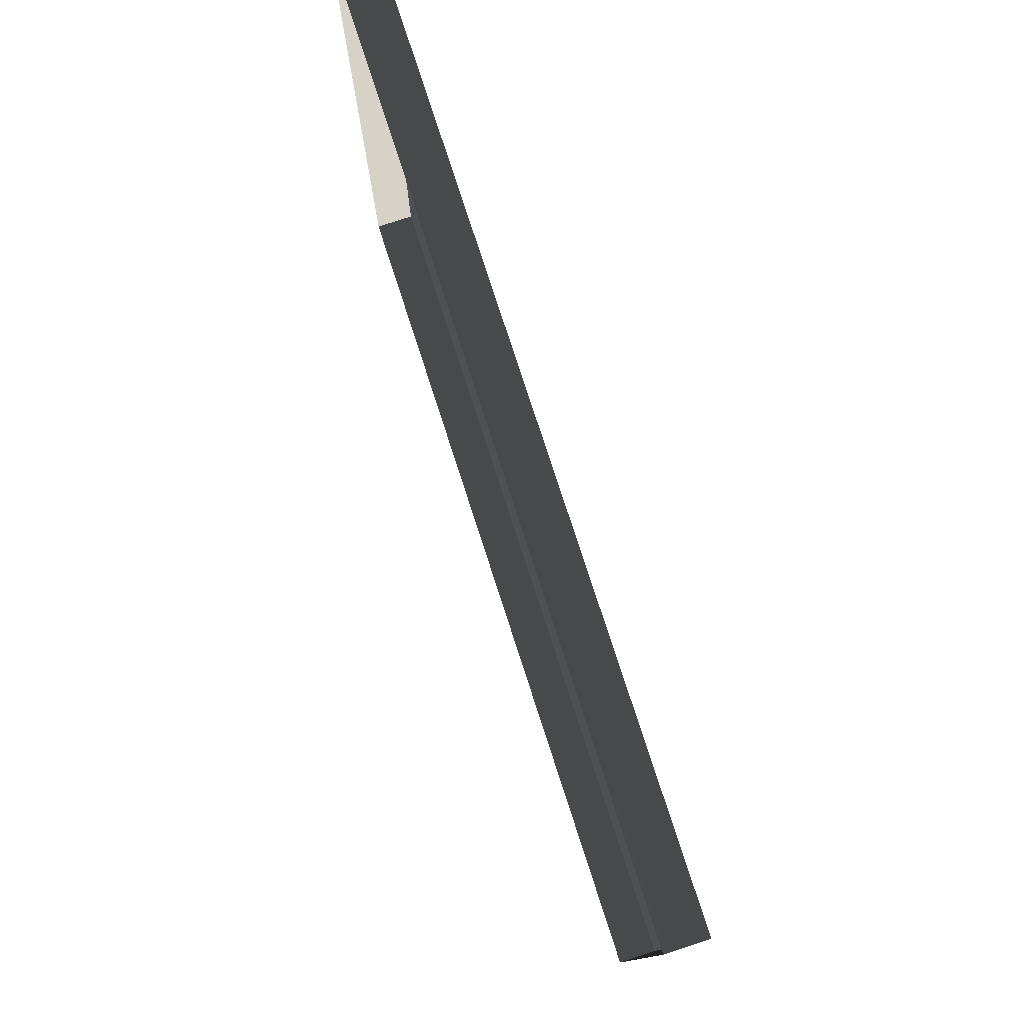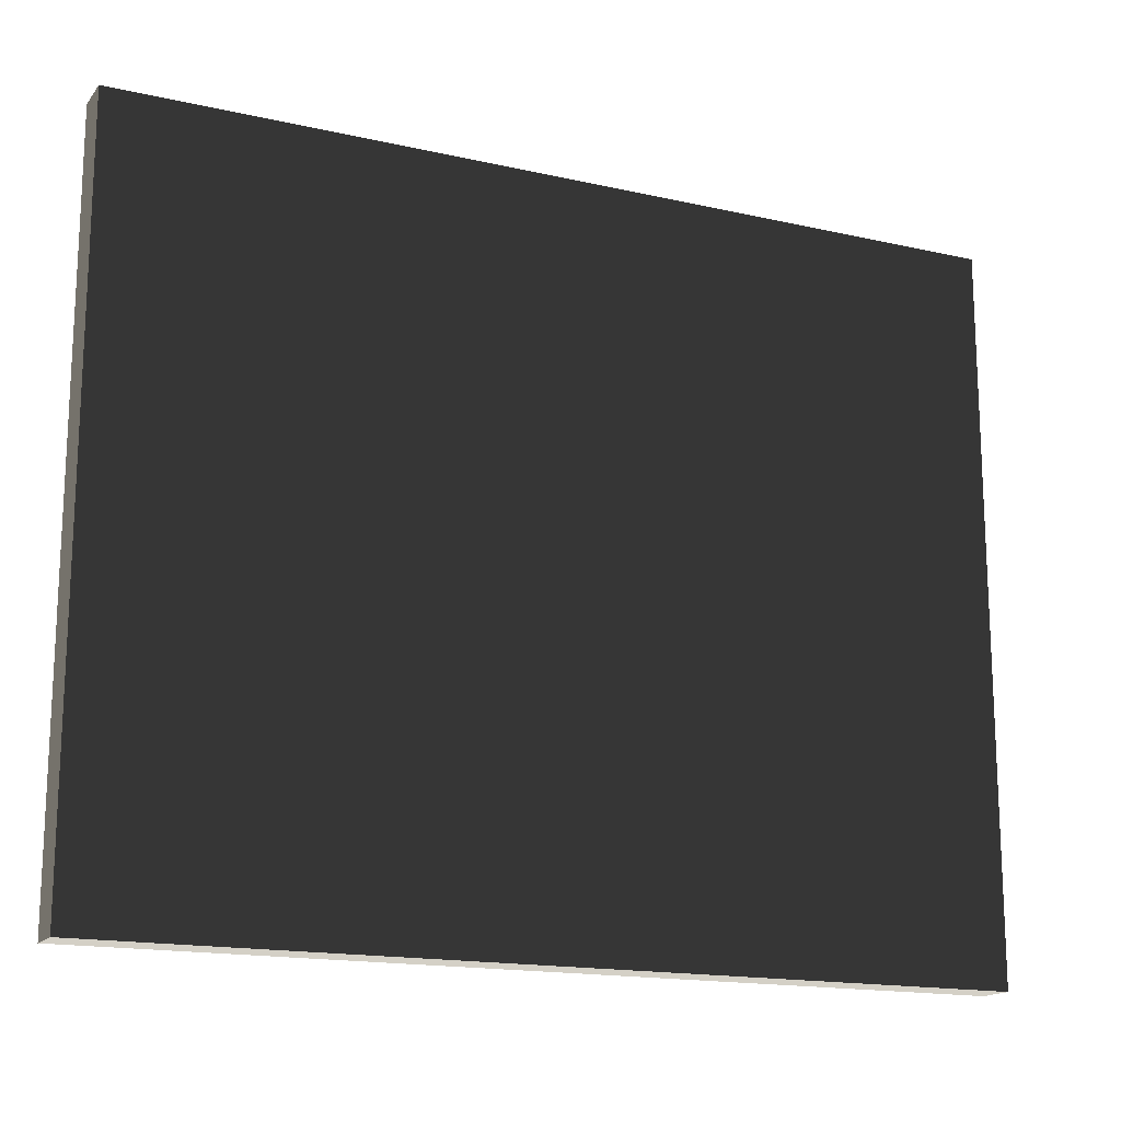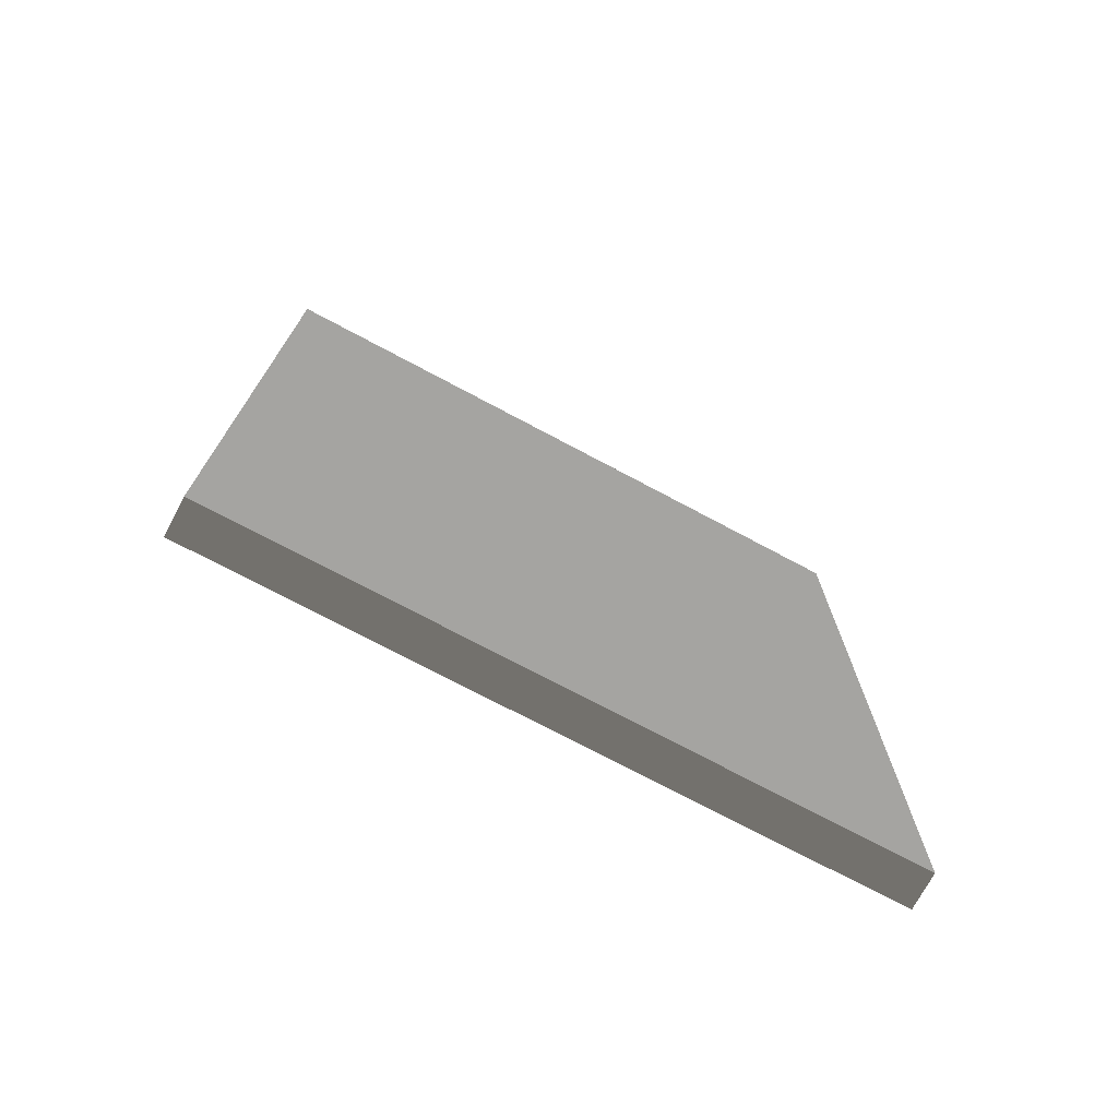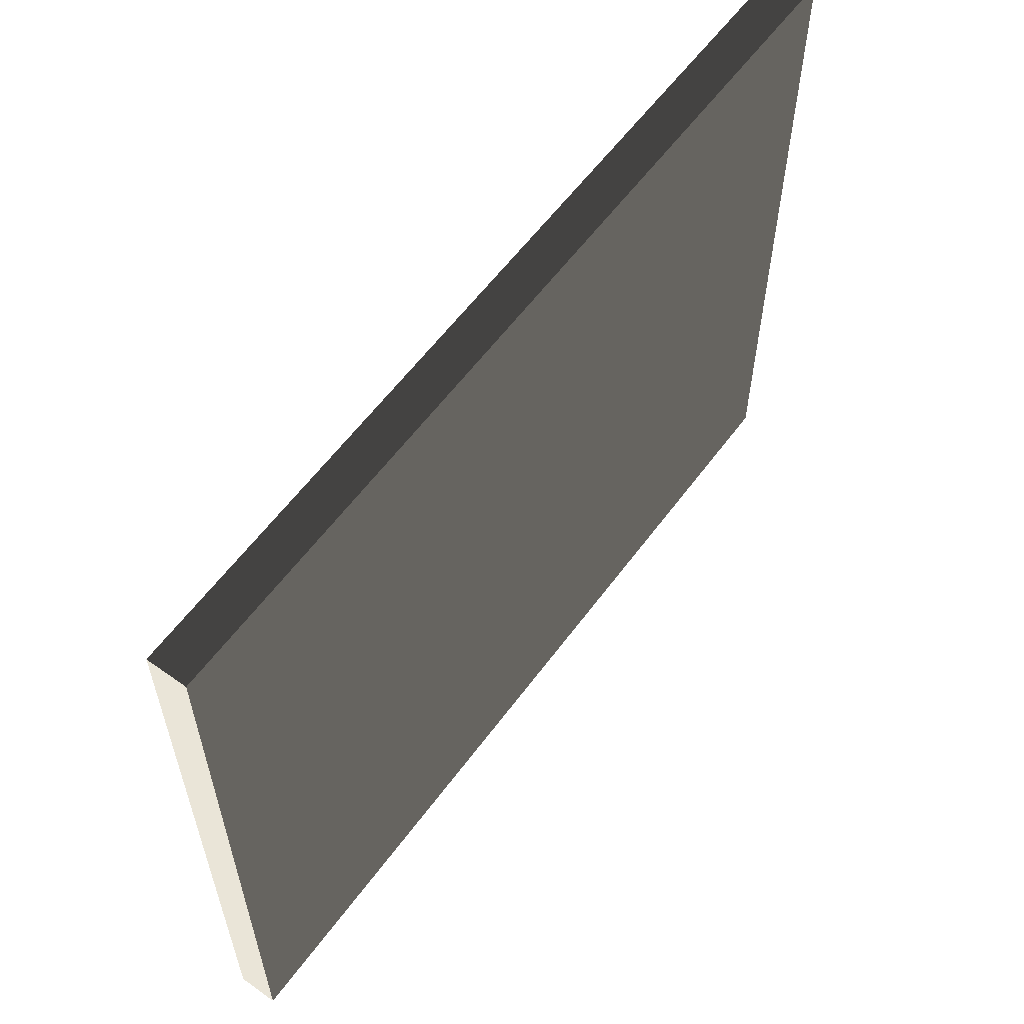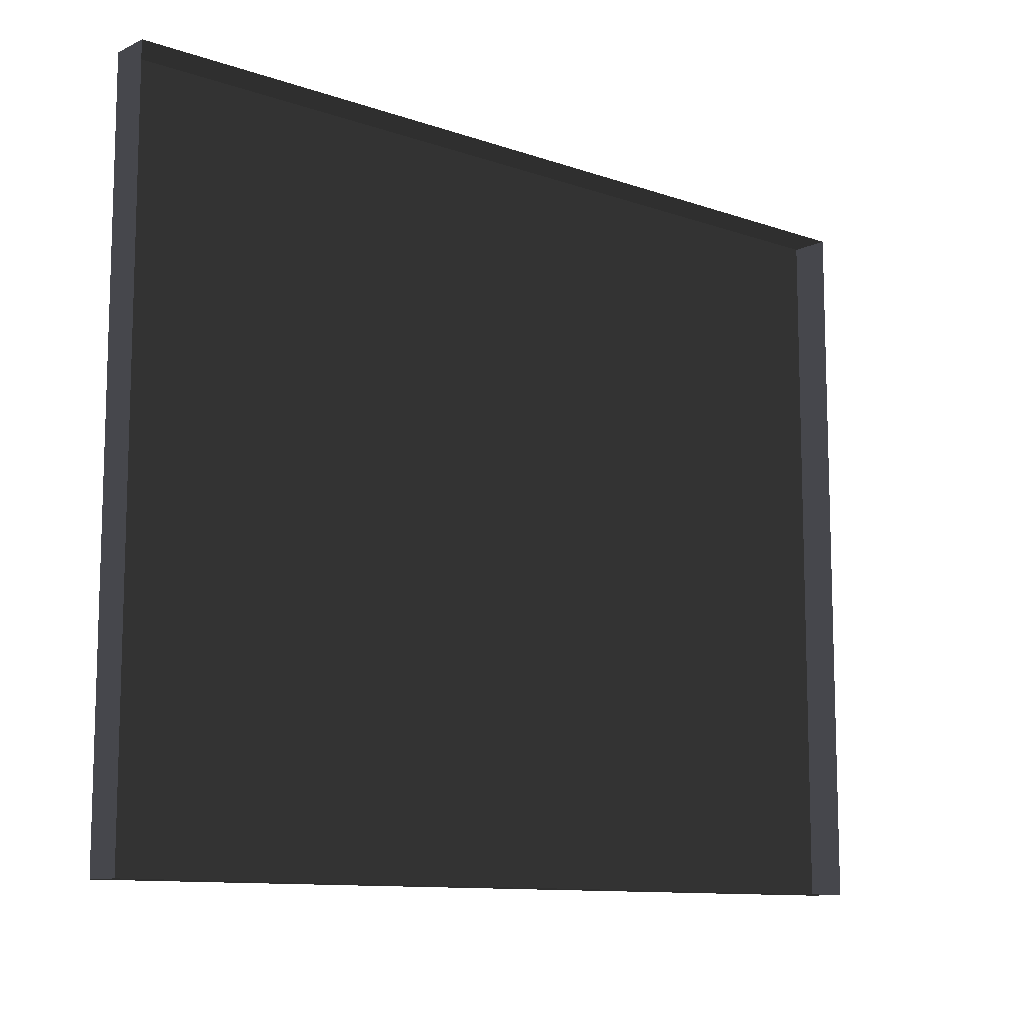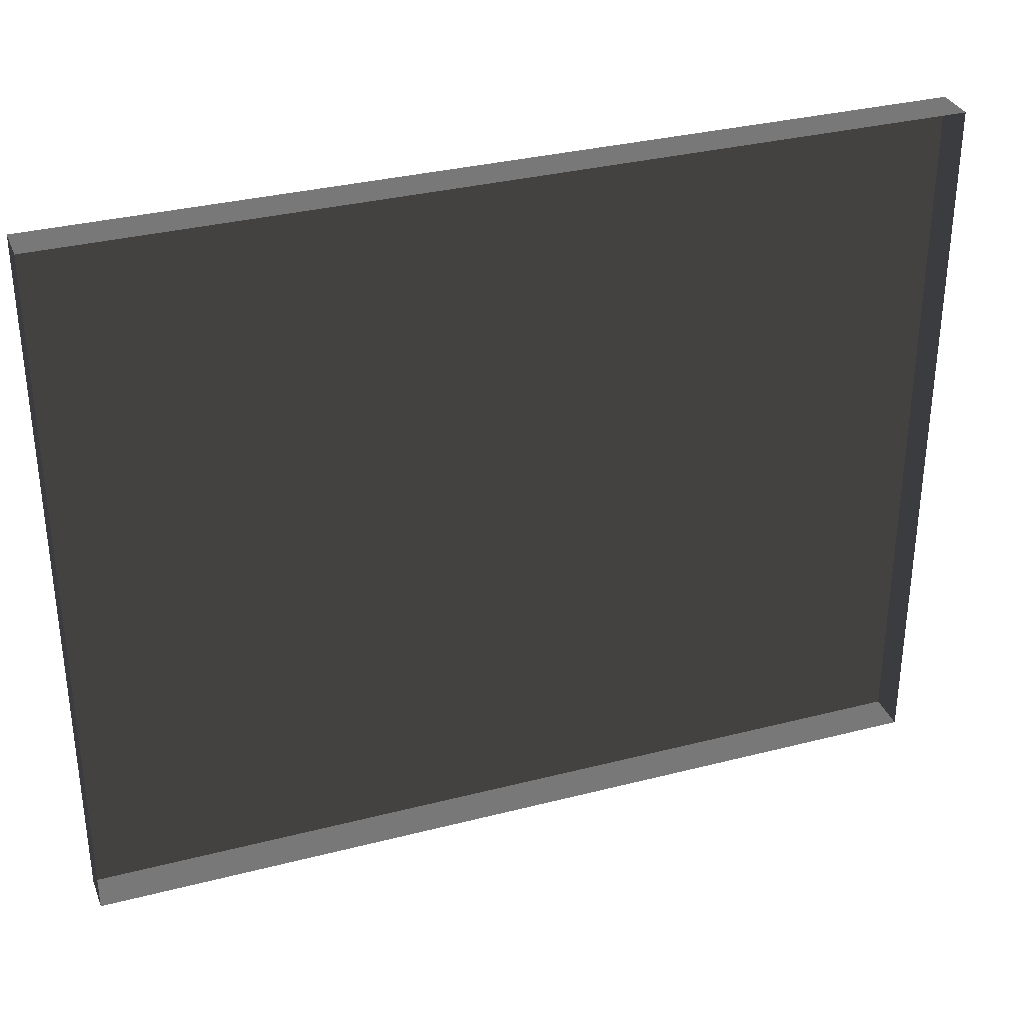
<metadata>
{"format":"obj","ext":"obj","renderer":"f3d","projection":"perspective","resolution":1024,"background":"white","views":[{"elev":78.3,"azim":-18.0,"up":"+Y"},{"elev":-16.2,"azim":64.9,"up":"+Y"},{"elev":-73.2,"azim":61.9,"up":"+Z"},{"elev":59.2,"azim":36.2,"up":"+Y"},{"elev":-10.9,"azim":-130.7,"up":"+Y"},{"elev":33.0,"azim":-109.5,"up":"+Y"}]}
</metadata>
<code>
v -0.07892 0.8242 -0.1468
v -0.07892 0.8241 -2.417
v -0.07892 -1.029 -2.417
v -0.07891 -1.029 -0.1468
v -0.07892 0.8242 -0.1468
v -0.07891 -1.029 -0.1468
v -0.1804 -1.029 -0.1468
v -0.1804 0.8242 -0.1468
v -0.07891 -1.029 -0.1468
v -0.07892 -1.029 -2.417
v -0.1804 -1.029 -2.417
v -0.1804 -1.029 -0.1468
v -0.07892 0.8241 -2.417
v -0.07892 0.8242 -0.1468
v -0.1804 0.8242 -0.1468
v -0.1804 0.8241 -2.417
v -0.07892 -1.029 -2.417
v -0.07892 0.8241 -2.417
v -0.1804 0.8241 -2.417
v -0.1804 -1.029 -2.417
g Building_small_t1.068_38098_165
f 1 3 2
f 1 4 3
f 5 7 6
f 5 8 7
f 9 11 10
f 9 12 11
f 13 15 14
f 13 16 15
f 17 19 18
f 17 20 19

</code>
